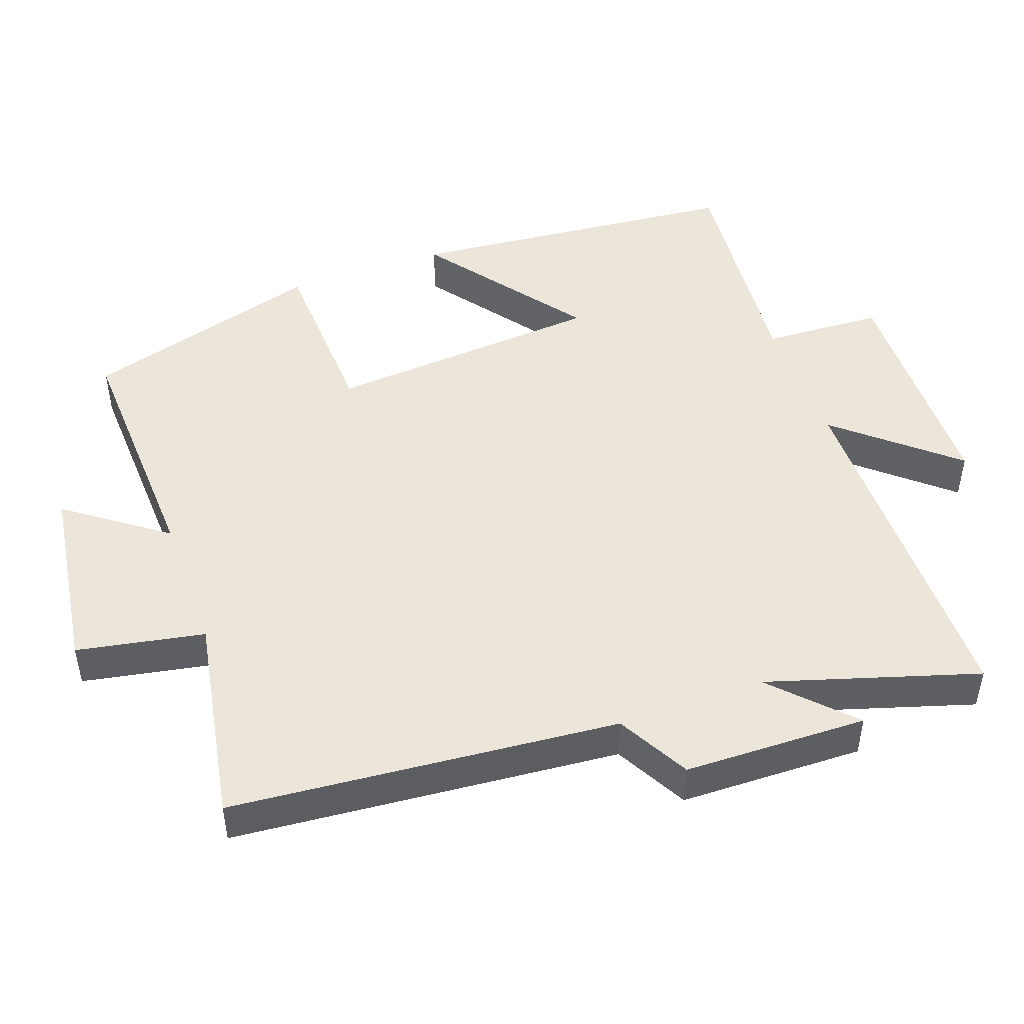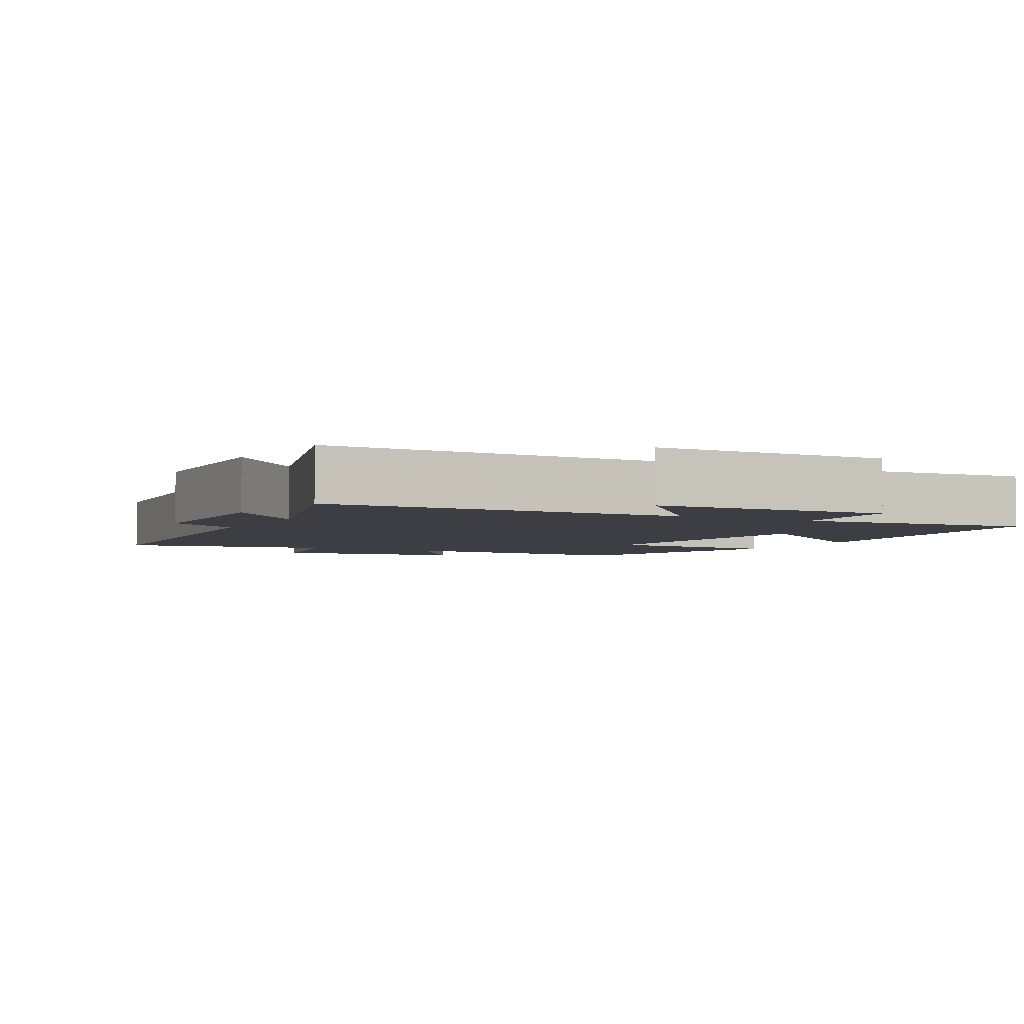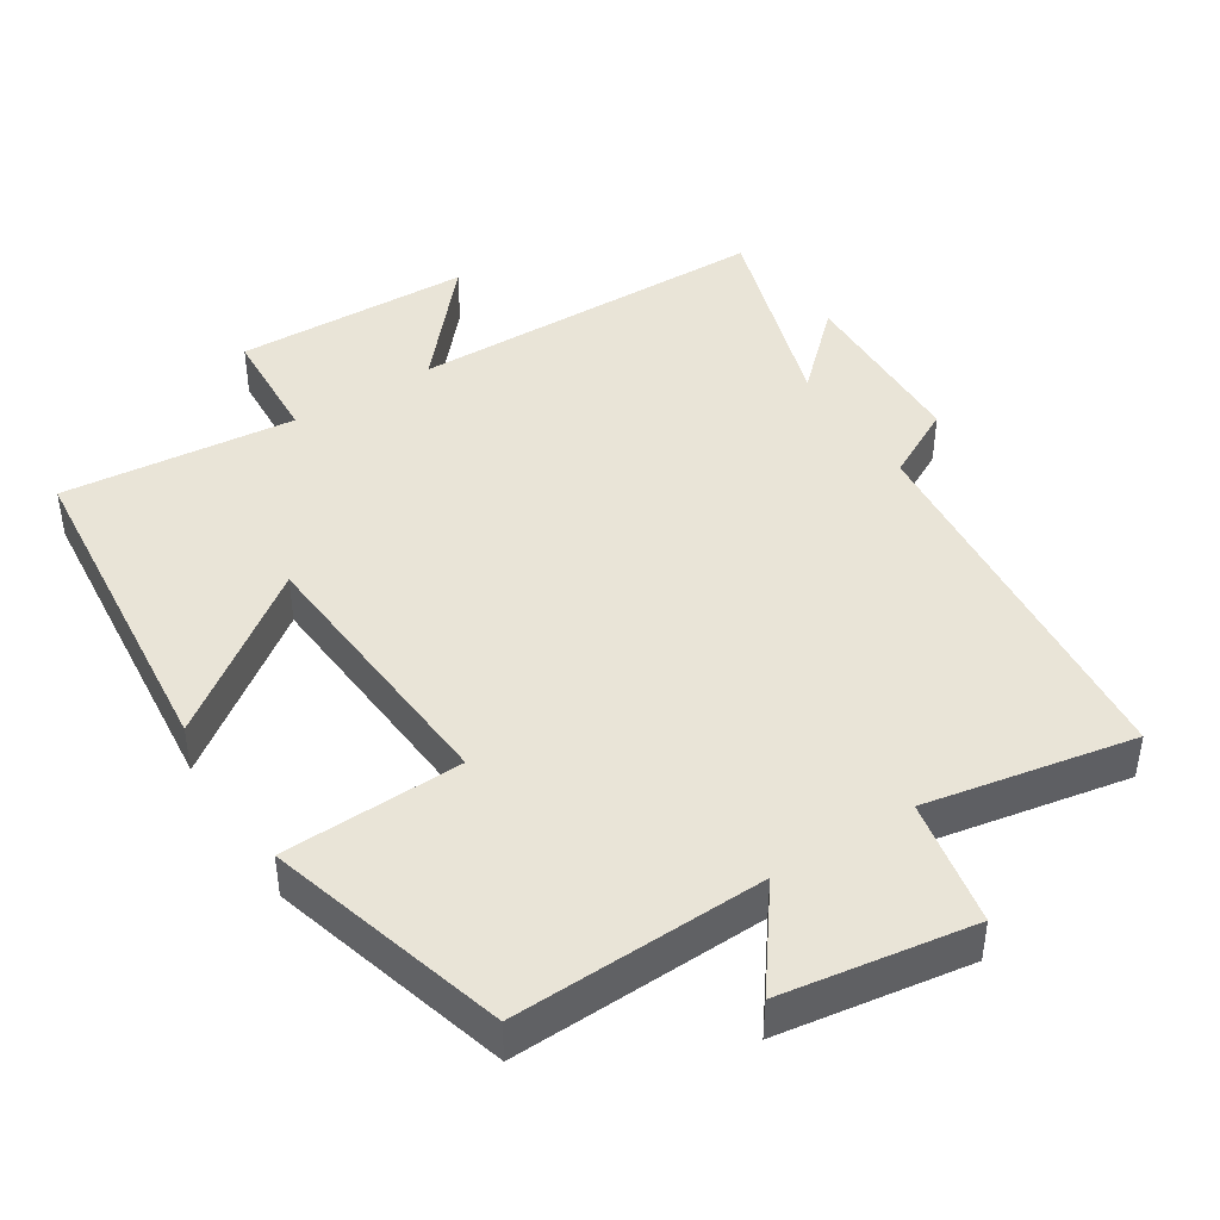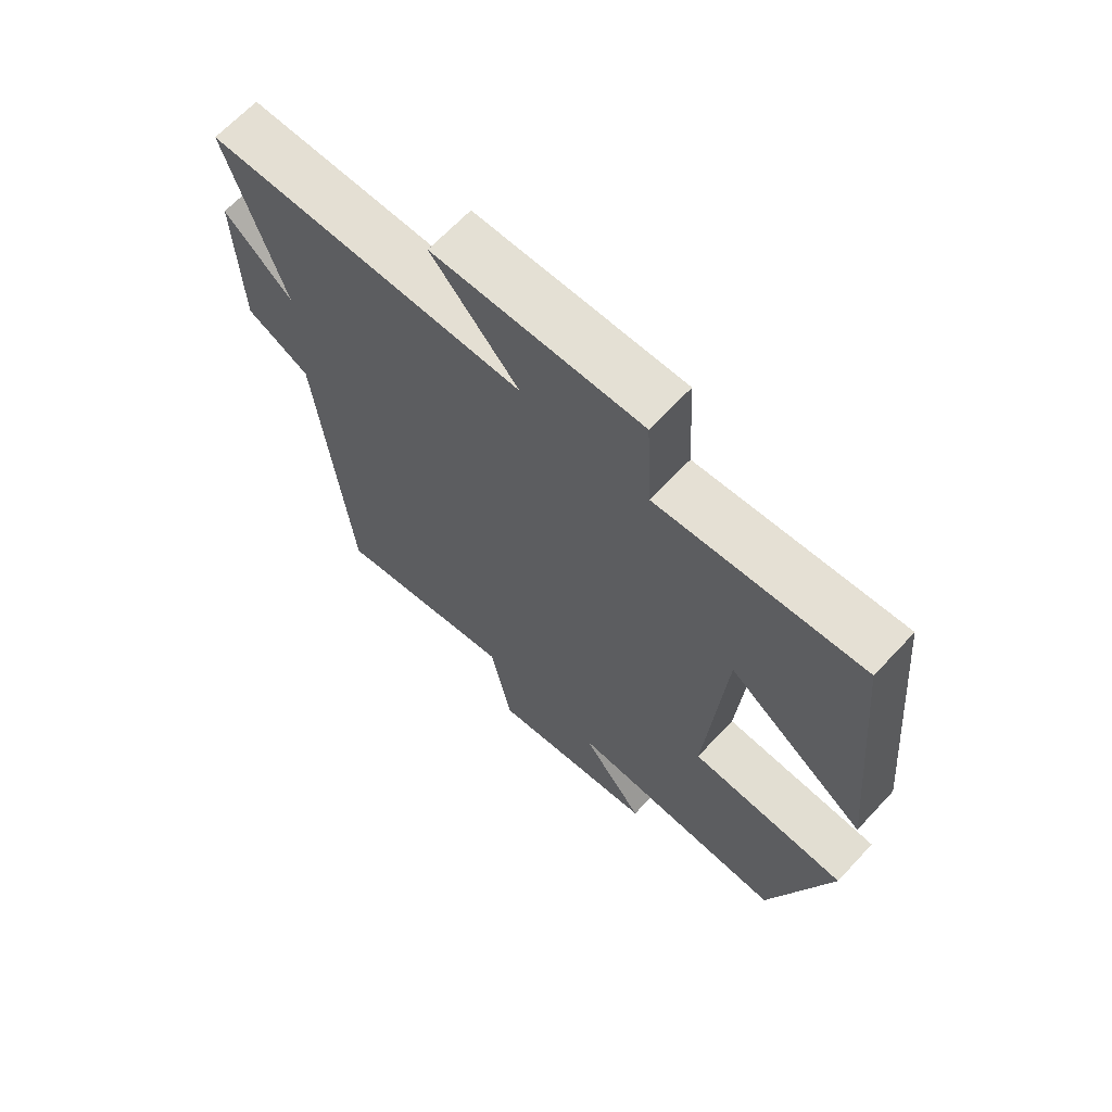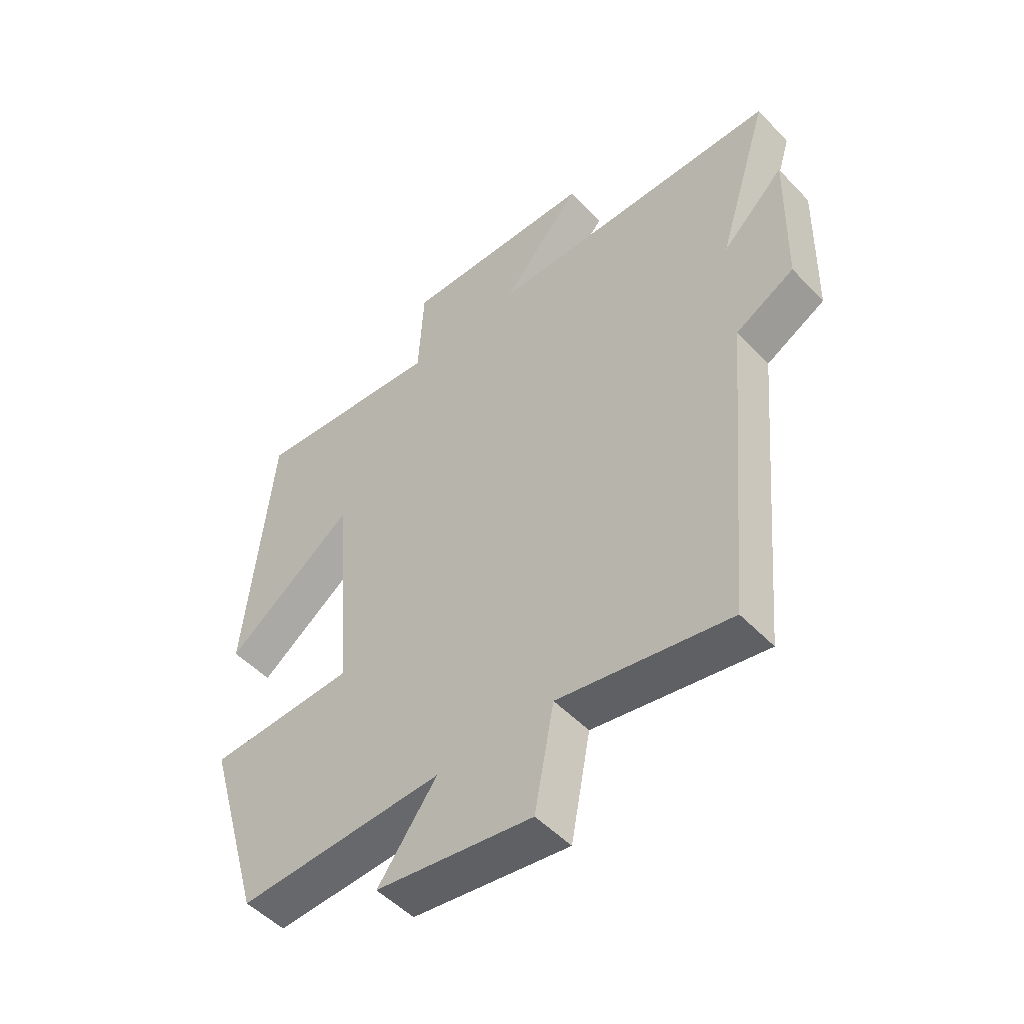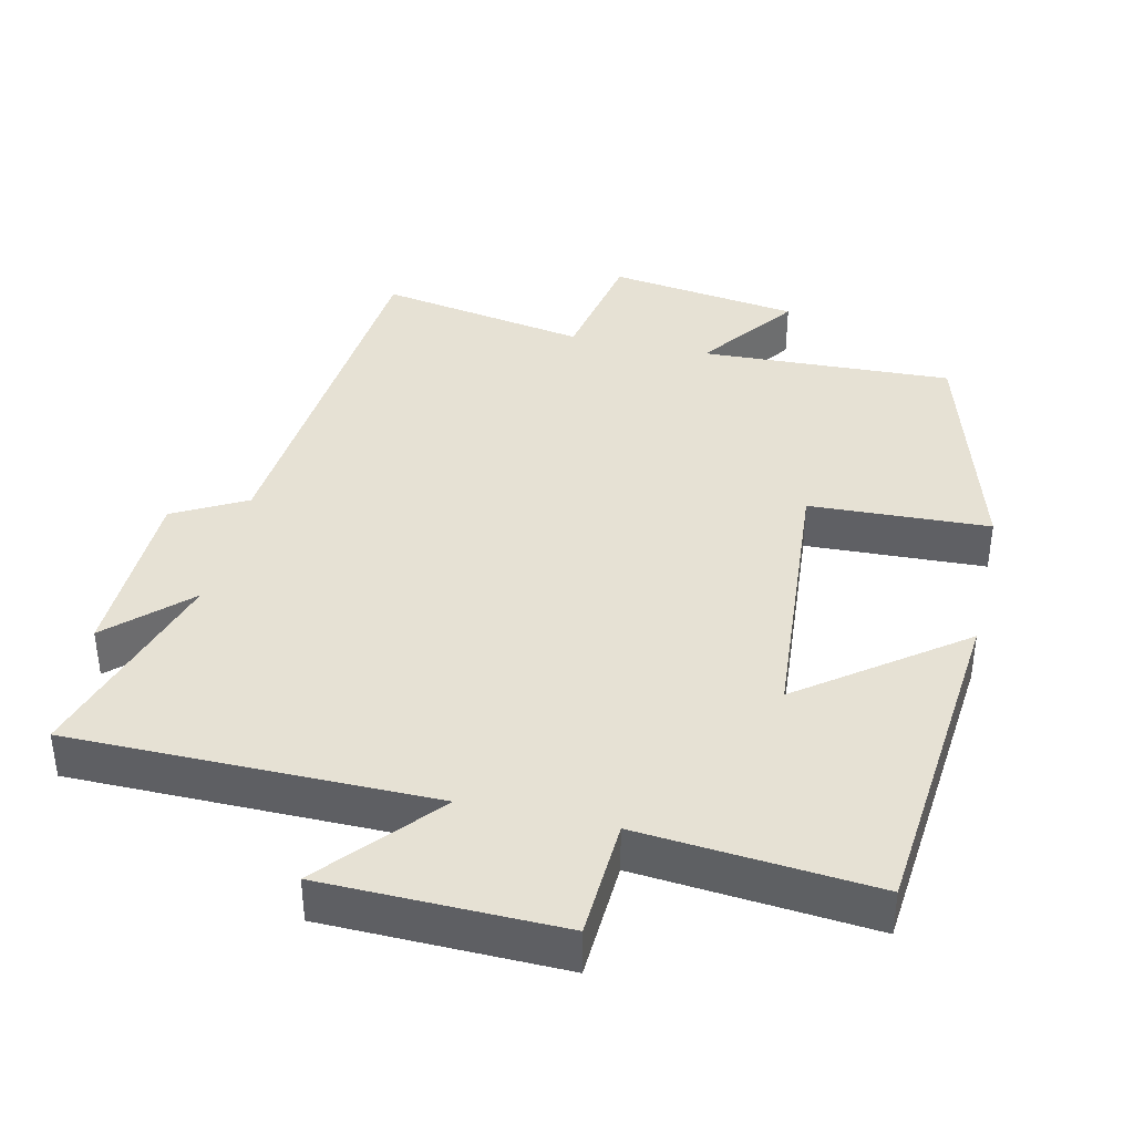
<metadata>
{"format":"obj","ext":"obj","renderer":"f3d","projection":"perspective","resolution":1024,"background":"white","views":[{"elev":47.6,"azim":-109.9,"up":"+Y"},{"elev":-3.7,"azim":-28.4,"up":"+Y"},{"elev":43.5,"azim":147.8,"up":"+Y"},{"elev":66.7,"azim":43.1,"up":"+Z"},{"elev":-50.7,"azim":-138.3,"up":"+Z"},{"elev":39.0,"azim":12.7,"up":"+Y"}]}
</metadata>
<code>
v -0.591 0.07 0.495
v -0.079 0.07 0.5
v -0.218 0.07 0.661
v 0.116 0.07 0.669
v 0.125 0.07 0.5
v 0.455 0.07 0.531
v 0.5 0.07 0.059
v 0.276 0.07 0.225
v 0.246 0.07 -0.165
v 0.5 0.07 -0.175
v 0.402 0.07 -0.514
v 0.046 0.07 -0.5
v 0.148 0.07 -0.639
v -0.122 0.07 -0.679
v -0.156 0.07 -0.5
v -0.451 0.07 -0.554
v -0.5 0.07 -0.01
v -0.602 0.07 0.045
v -0.608 0.07 0.303
v -0.5 0.07 0.2
v -0.591 0 0.495
v -0.079 0 0.5
v -0.218 0 0.661
v 0.116 0 0.669
v 0.125 0 0.5
v 0.455 0 0.531
v 0.5 0 0.059
v 0.276 0 0.225
v 0.246 0 -0.165
v 0.5 0 -0.175
v 0.402 0 -0.514
v 0.046 0 -0.5
v 0.148 0 -0.639
v -0.122 0 -0.679
v -0.156 0 -0.5
v -0.451 0 -0.554
v -0.5 0 -0.01
v -0.602 0 0.045
v -0.608 0 0.303
v -0.5 0 0.2
f 17 18 19 20
f 15 16 17 20
f 15 20 1 2
f 12 13 14 15
f 12 15 2
f 9 10 11 12
f 8 9 12 2
f 5 6 7 8
f 5 8 2 3
f 3 4 5
f 40 39 38 37
f 40 37 36 35
f 22 21 40 35
f 35 34 33 32
f 22 35 32
f 32 31 30 29
f 22 32 29 28
f 28 27 26 25
f 23 22 28 25
f 25 24 23
f 1 21 22 2
f 2 22 23 3
f 3 23 24 4
f 4 24 25 5
f 5 25 26 6
f 6 26 27 7
f 7 27 28 8
f 8 28 29 9
f 9 29 30 10
f 10 30 31 11
f 11 31 32 12
f 12 32 33 13
f 13 33 34 14
f 14 34 35 15
f 15 35 36 16
f 16 36 37 17
f 17 37 38 18
f 18 38 39 19
f 19 39 40 20
f 20 40 21 1

</code>
